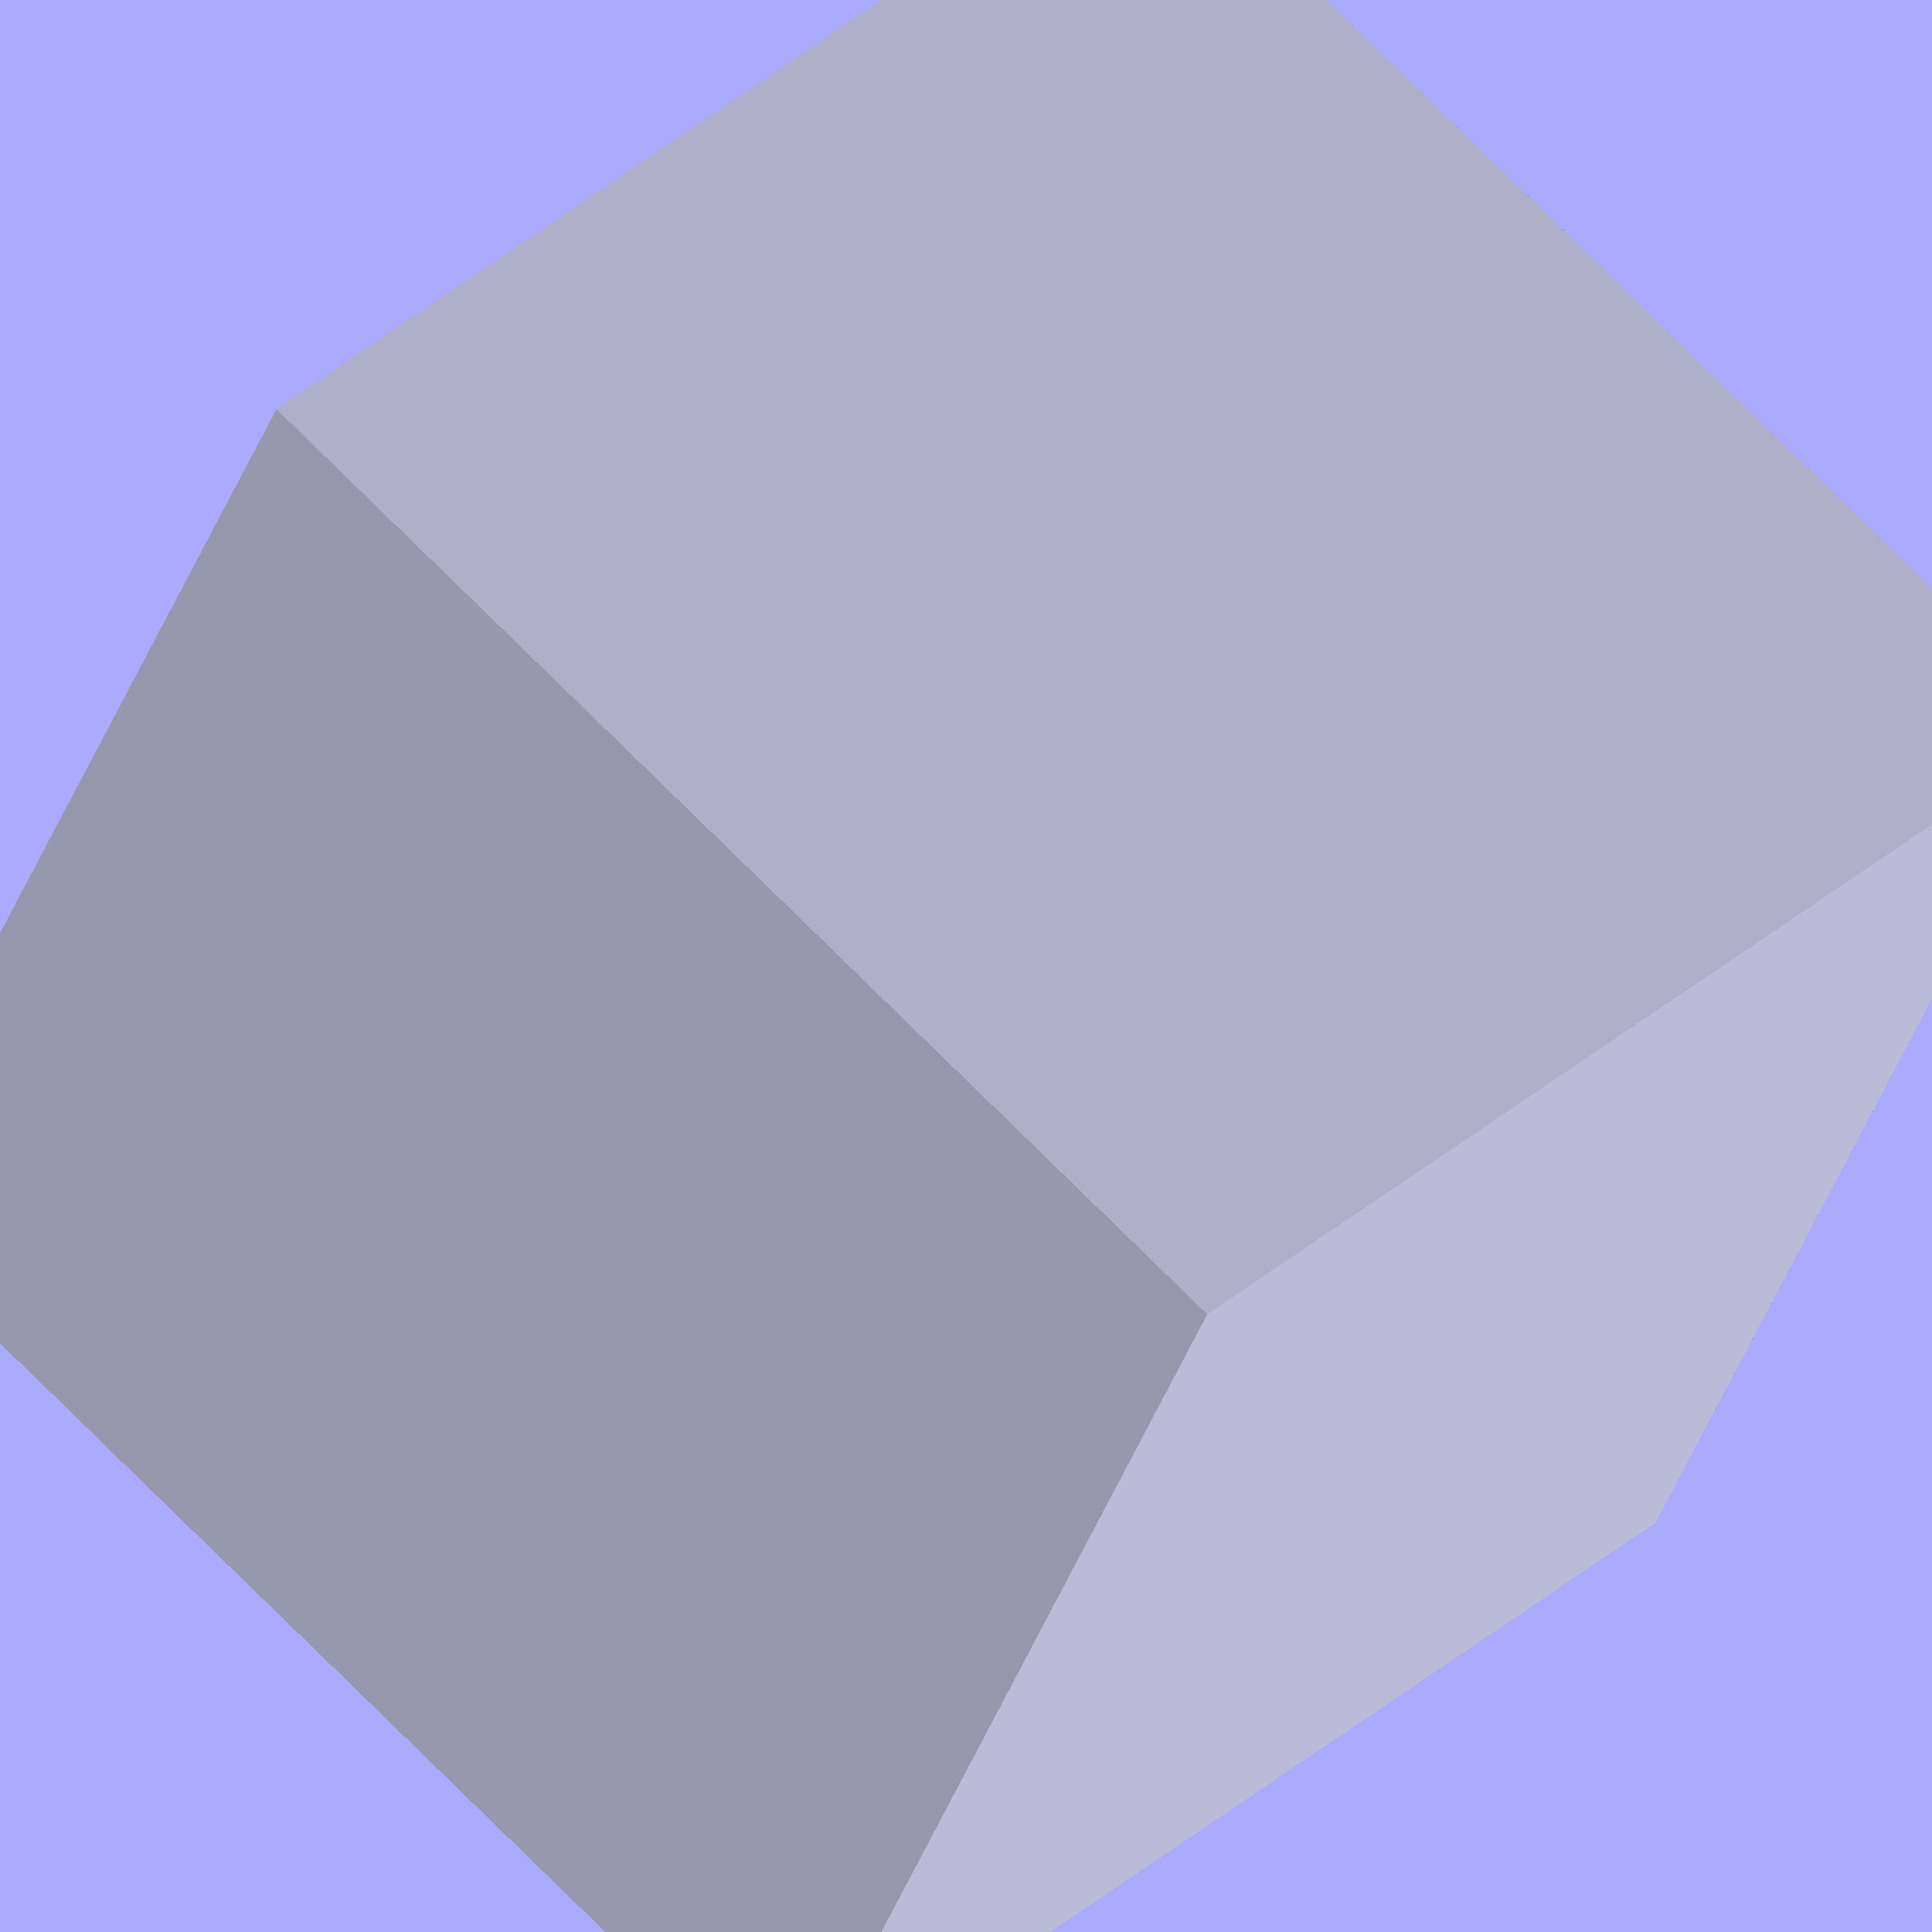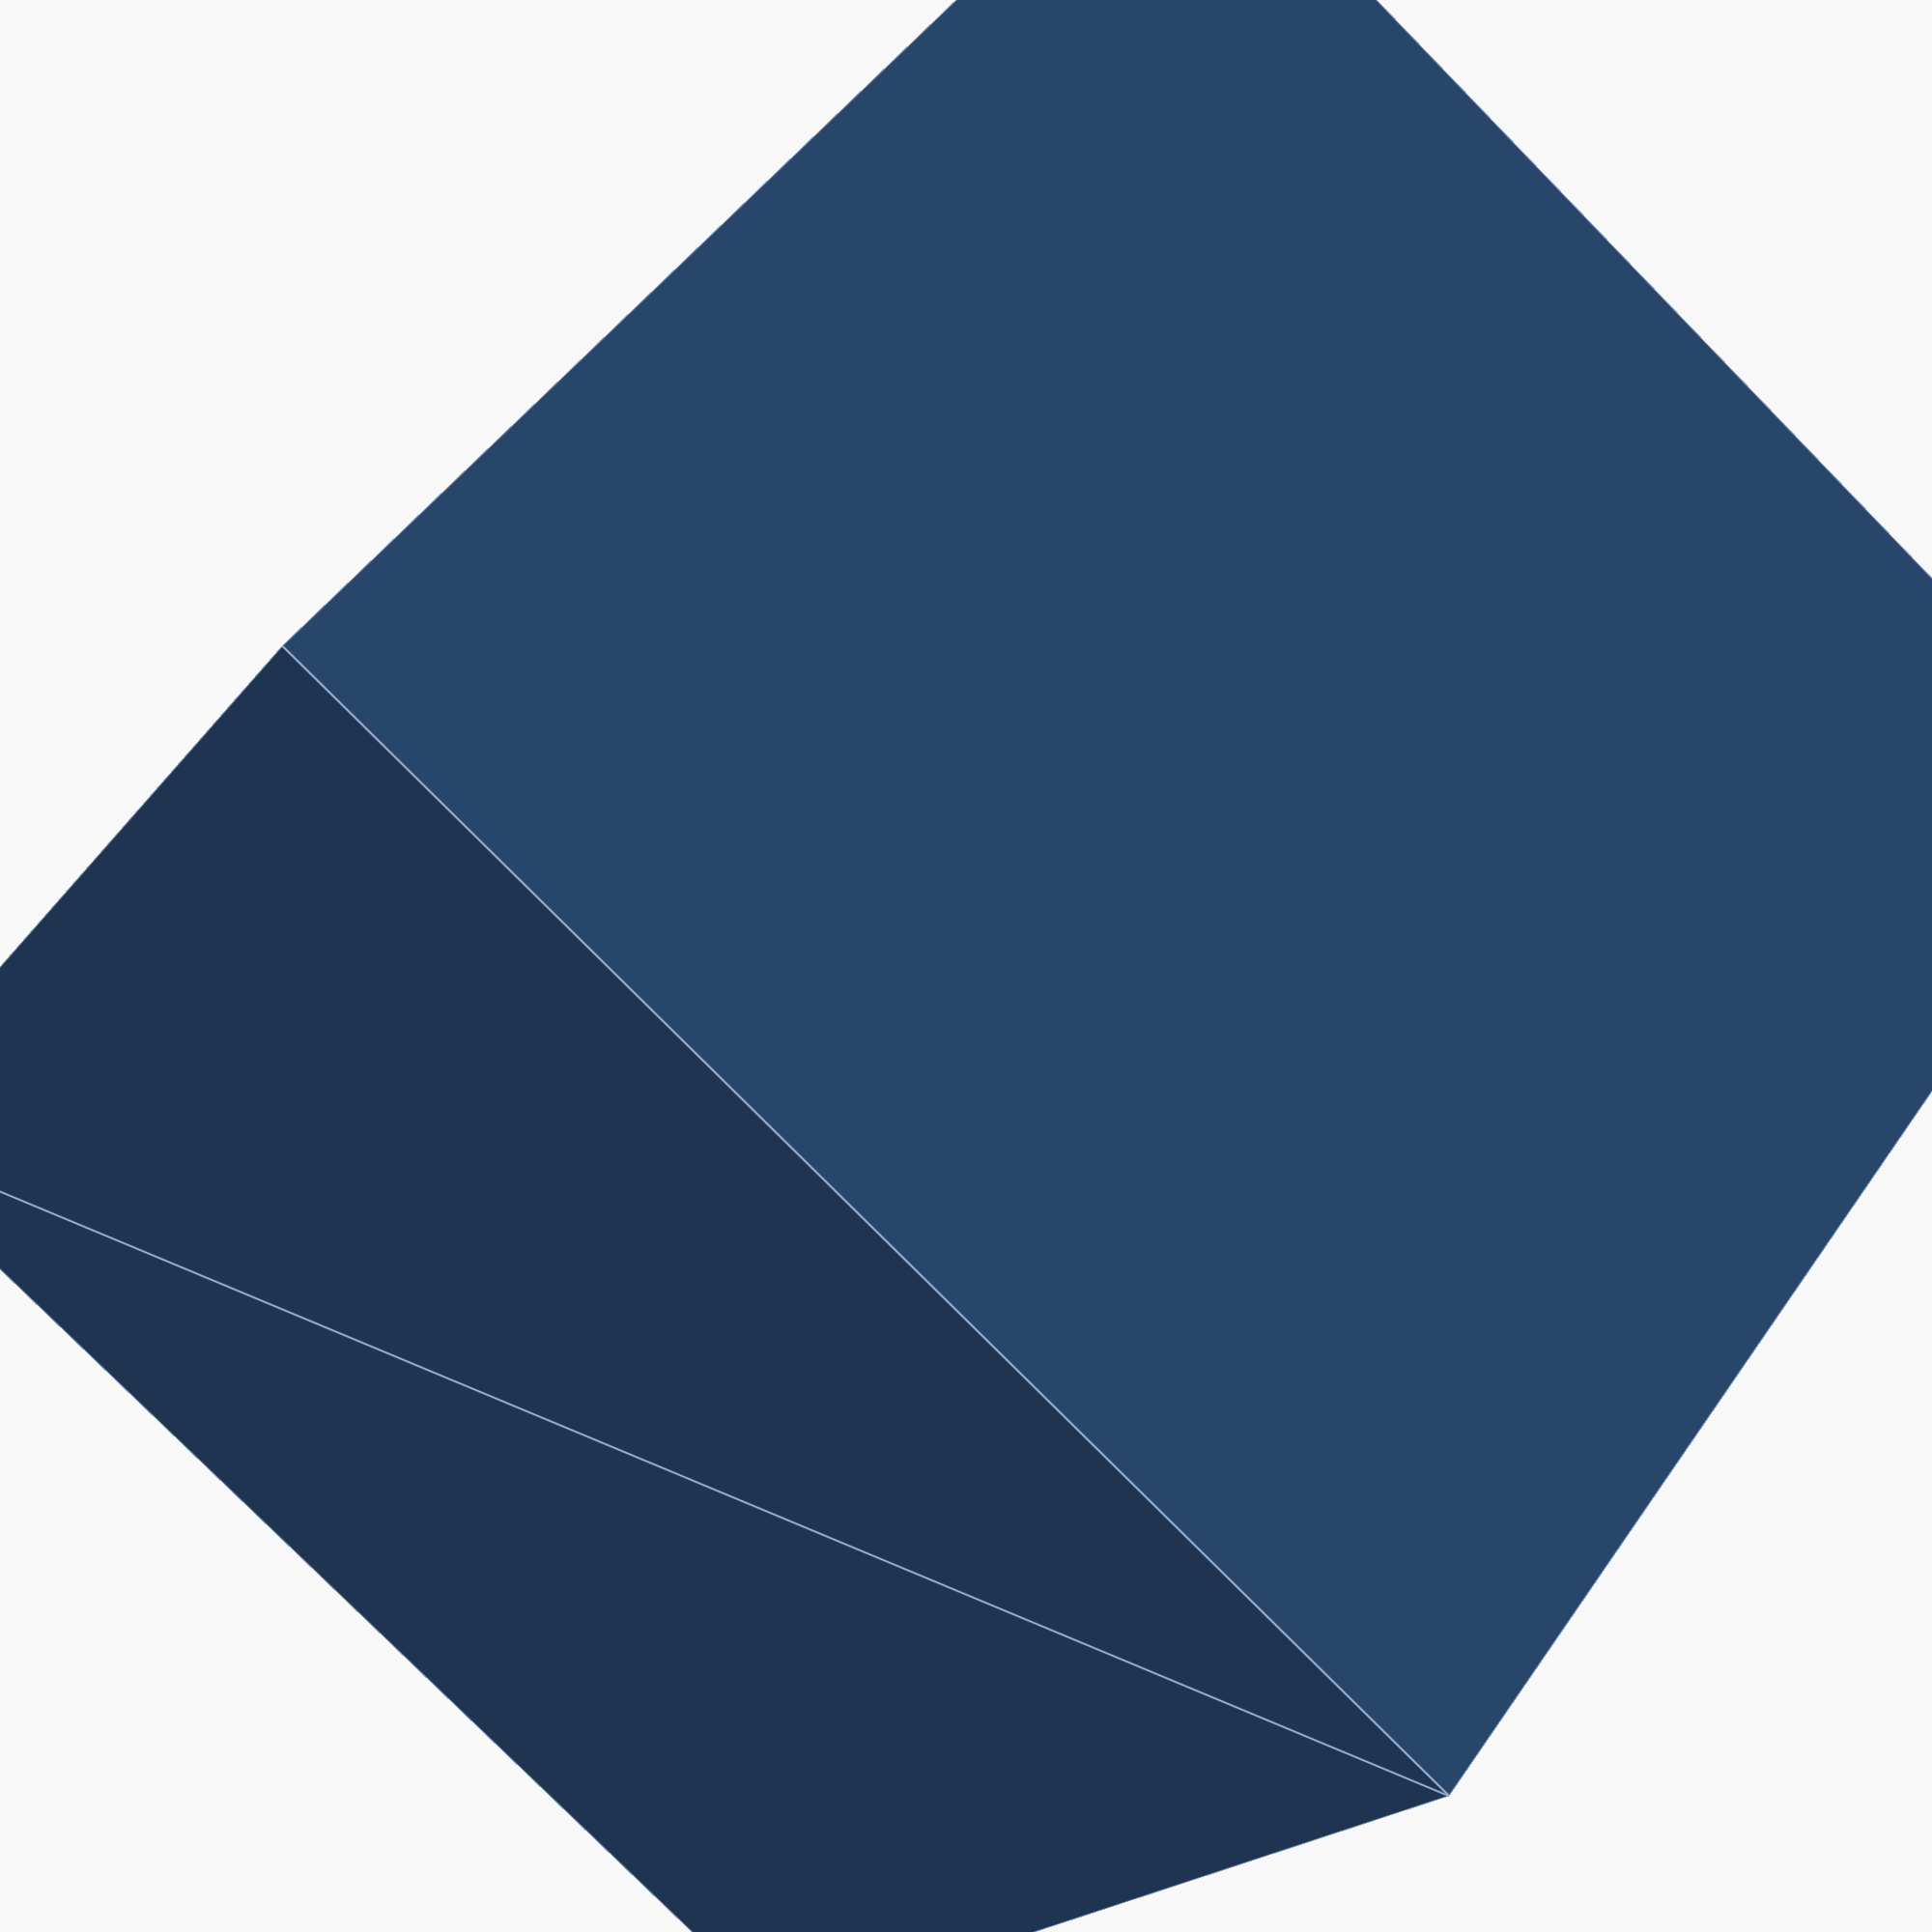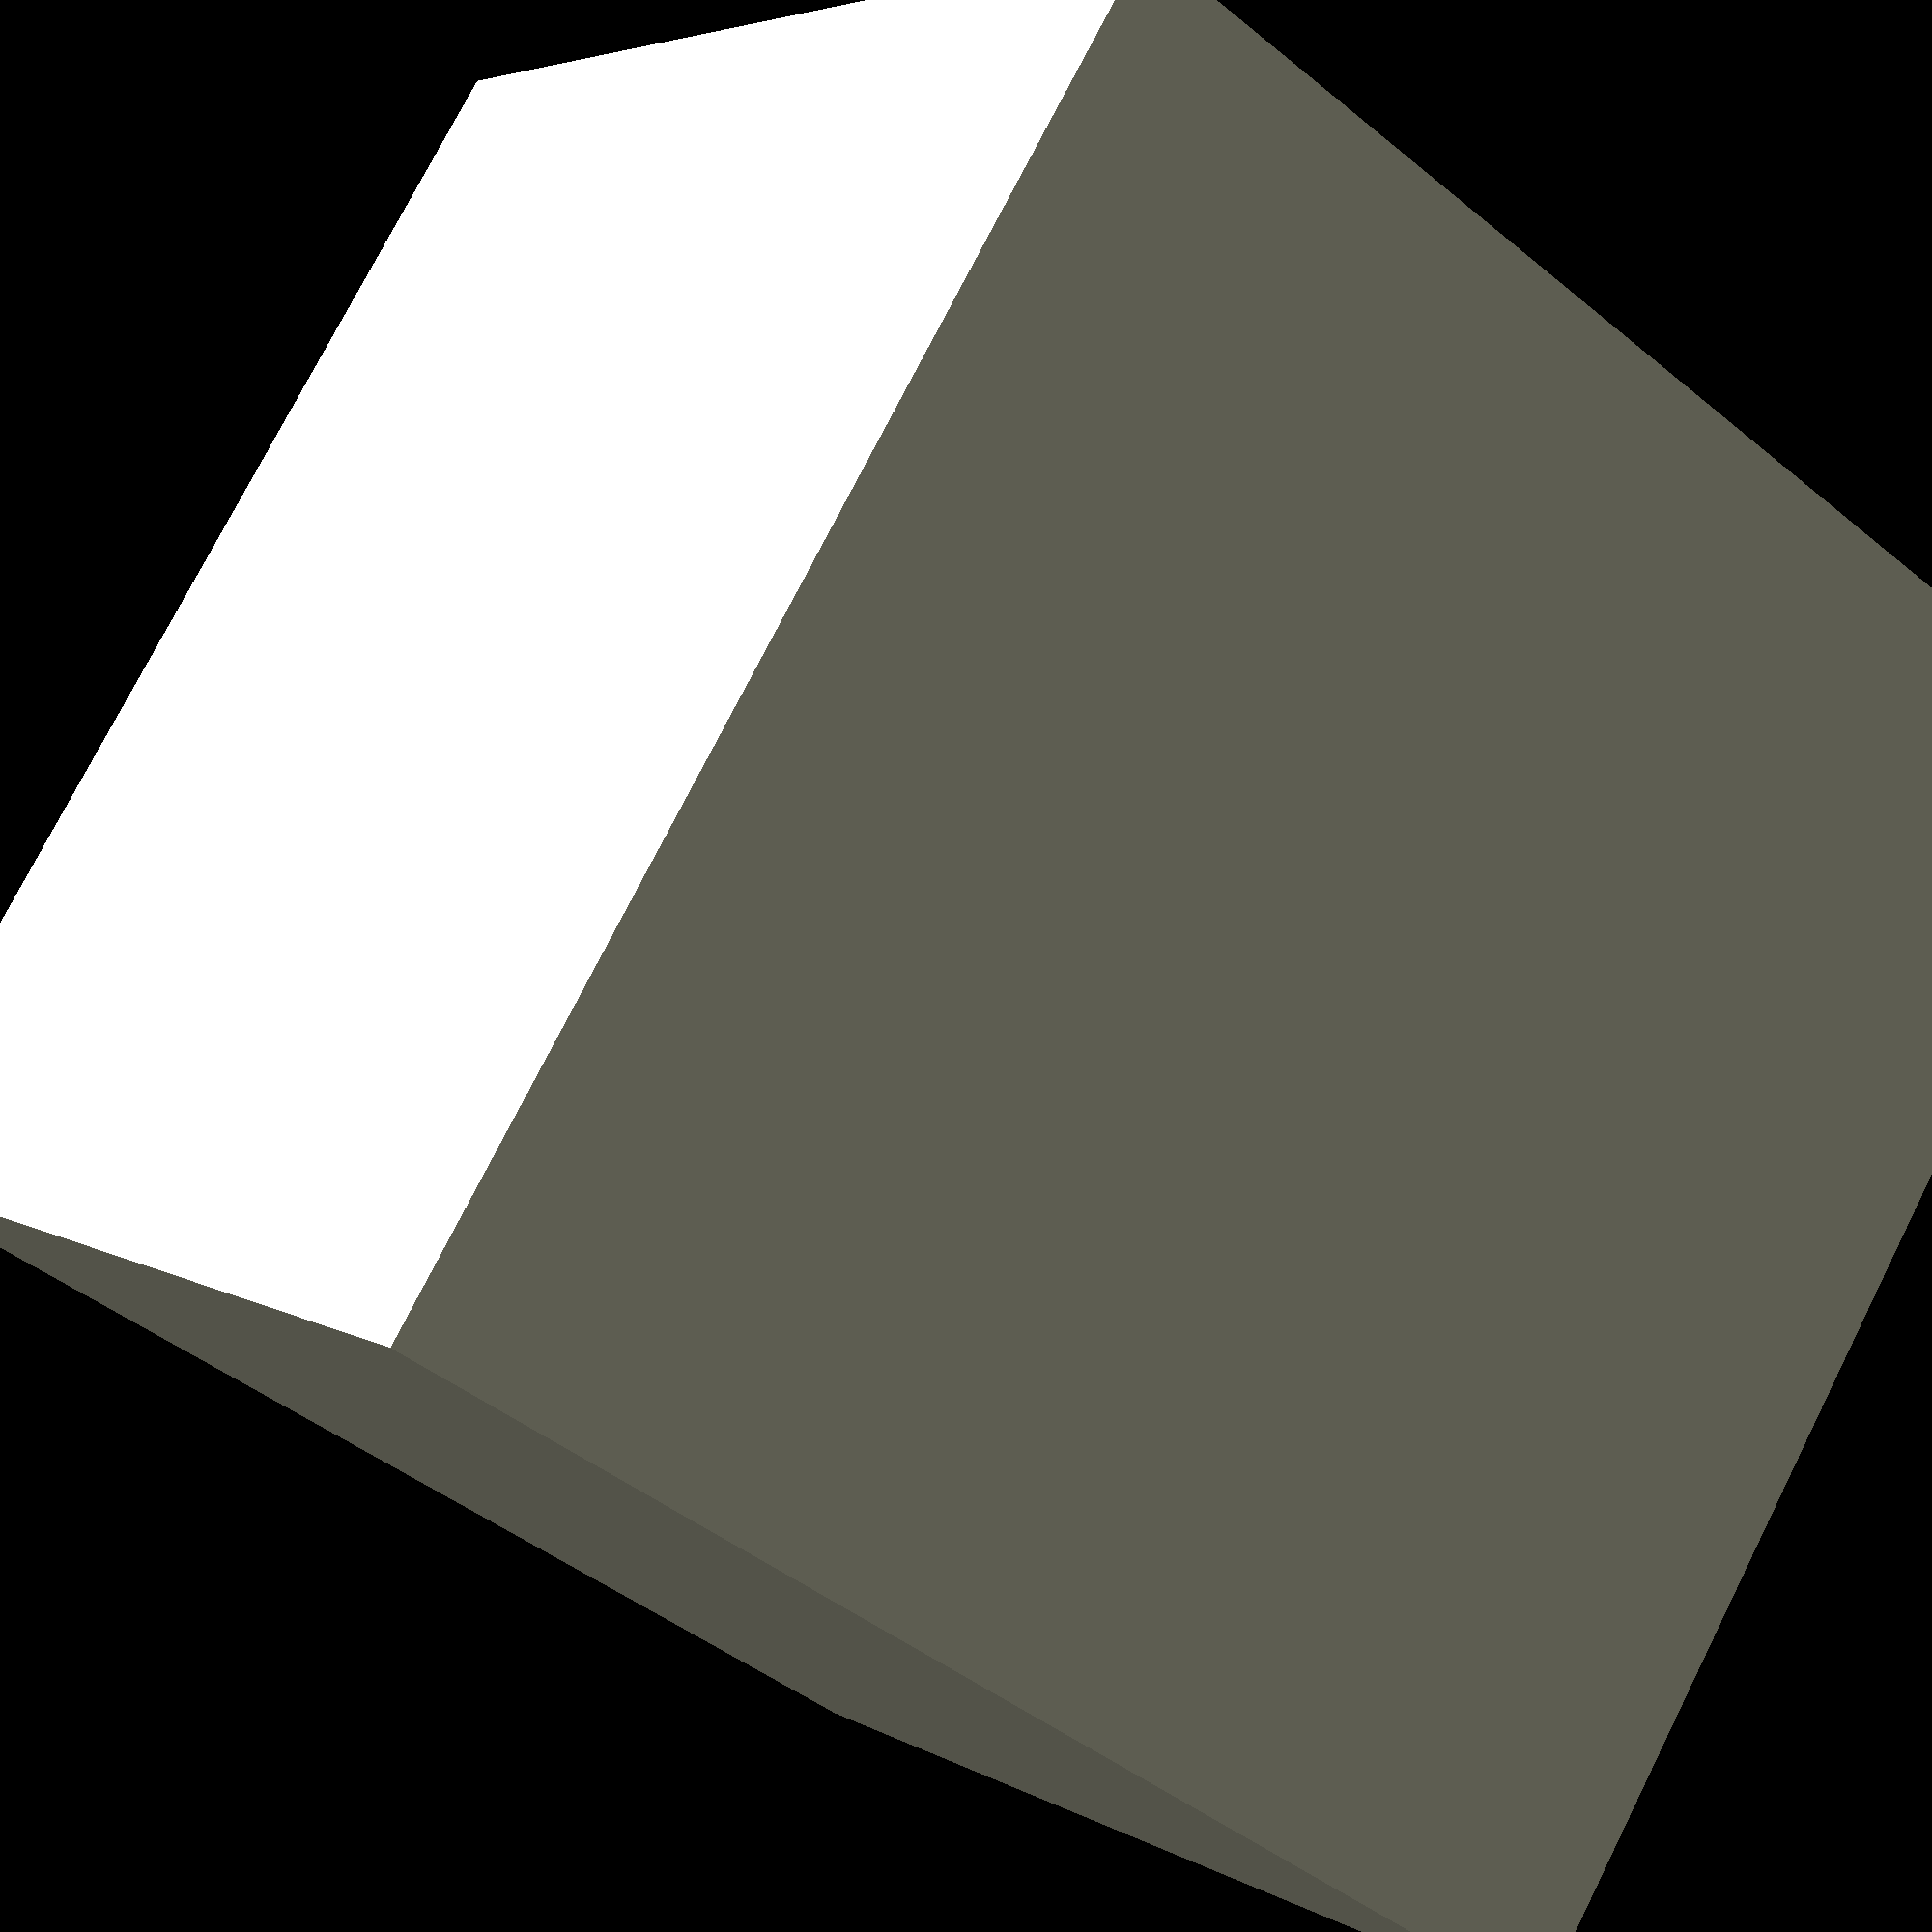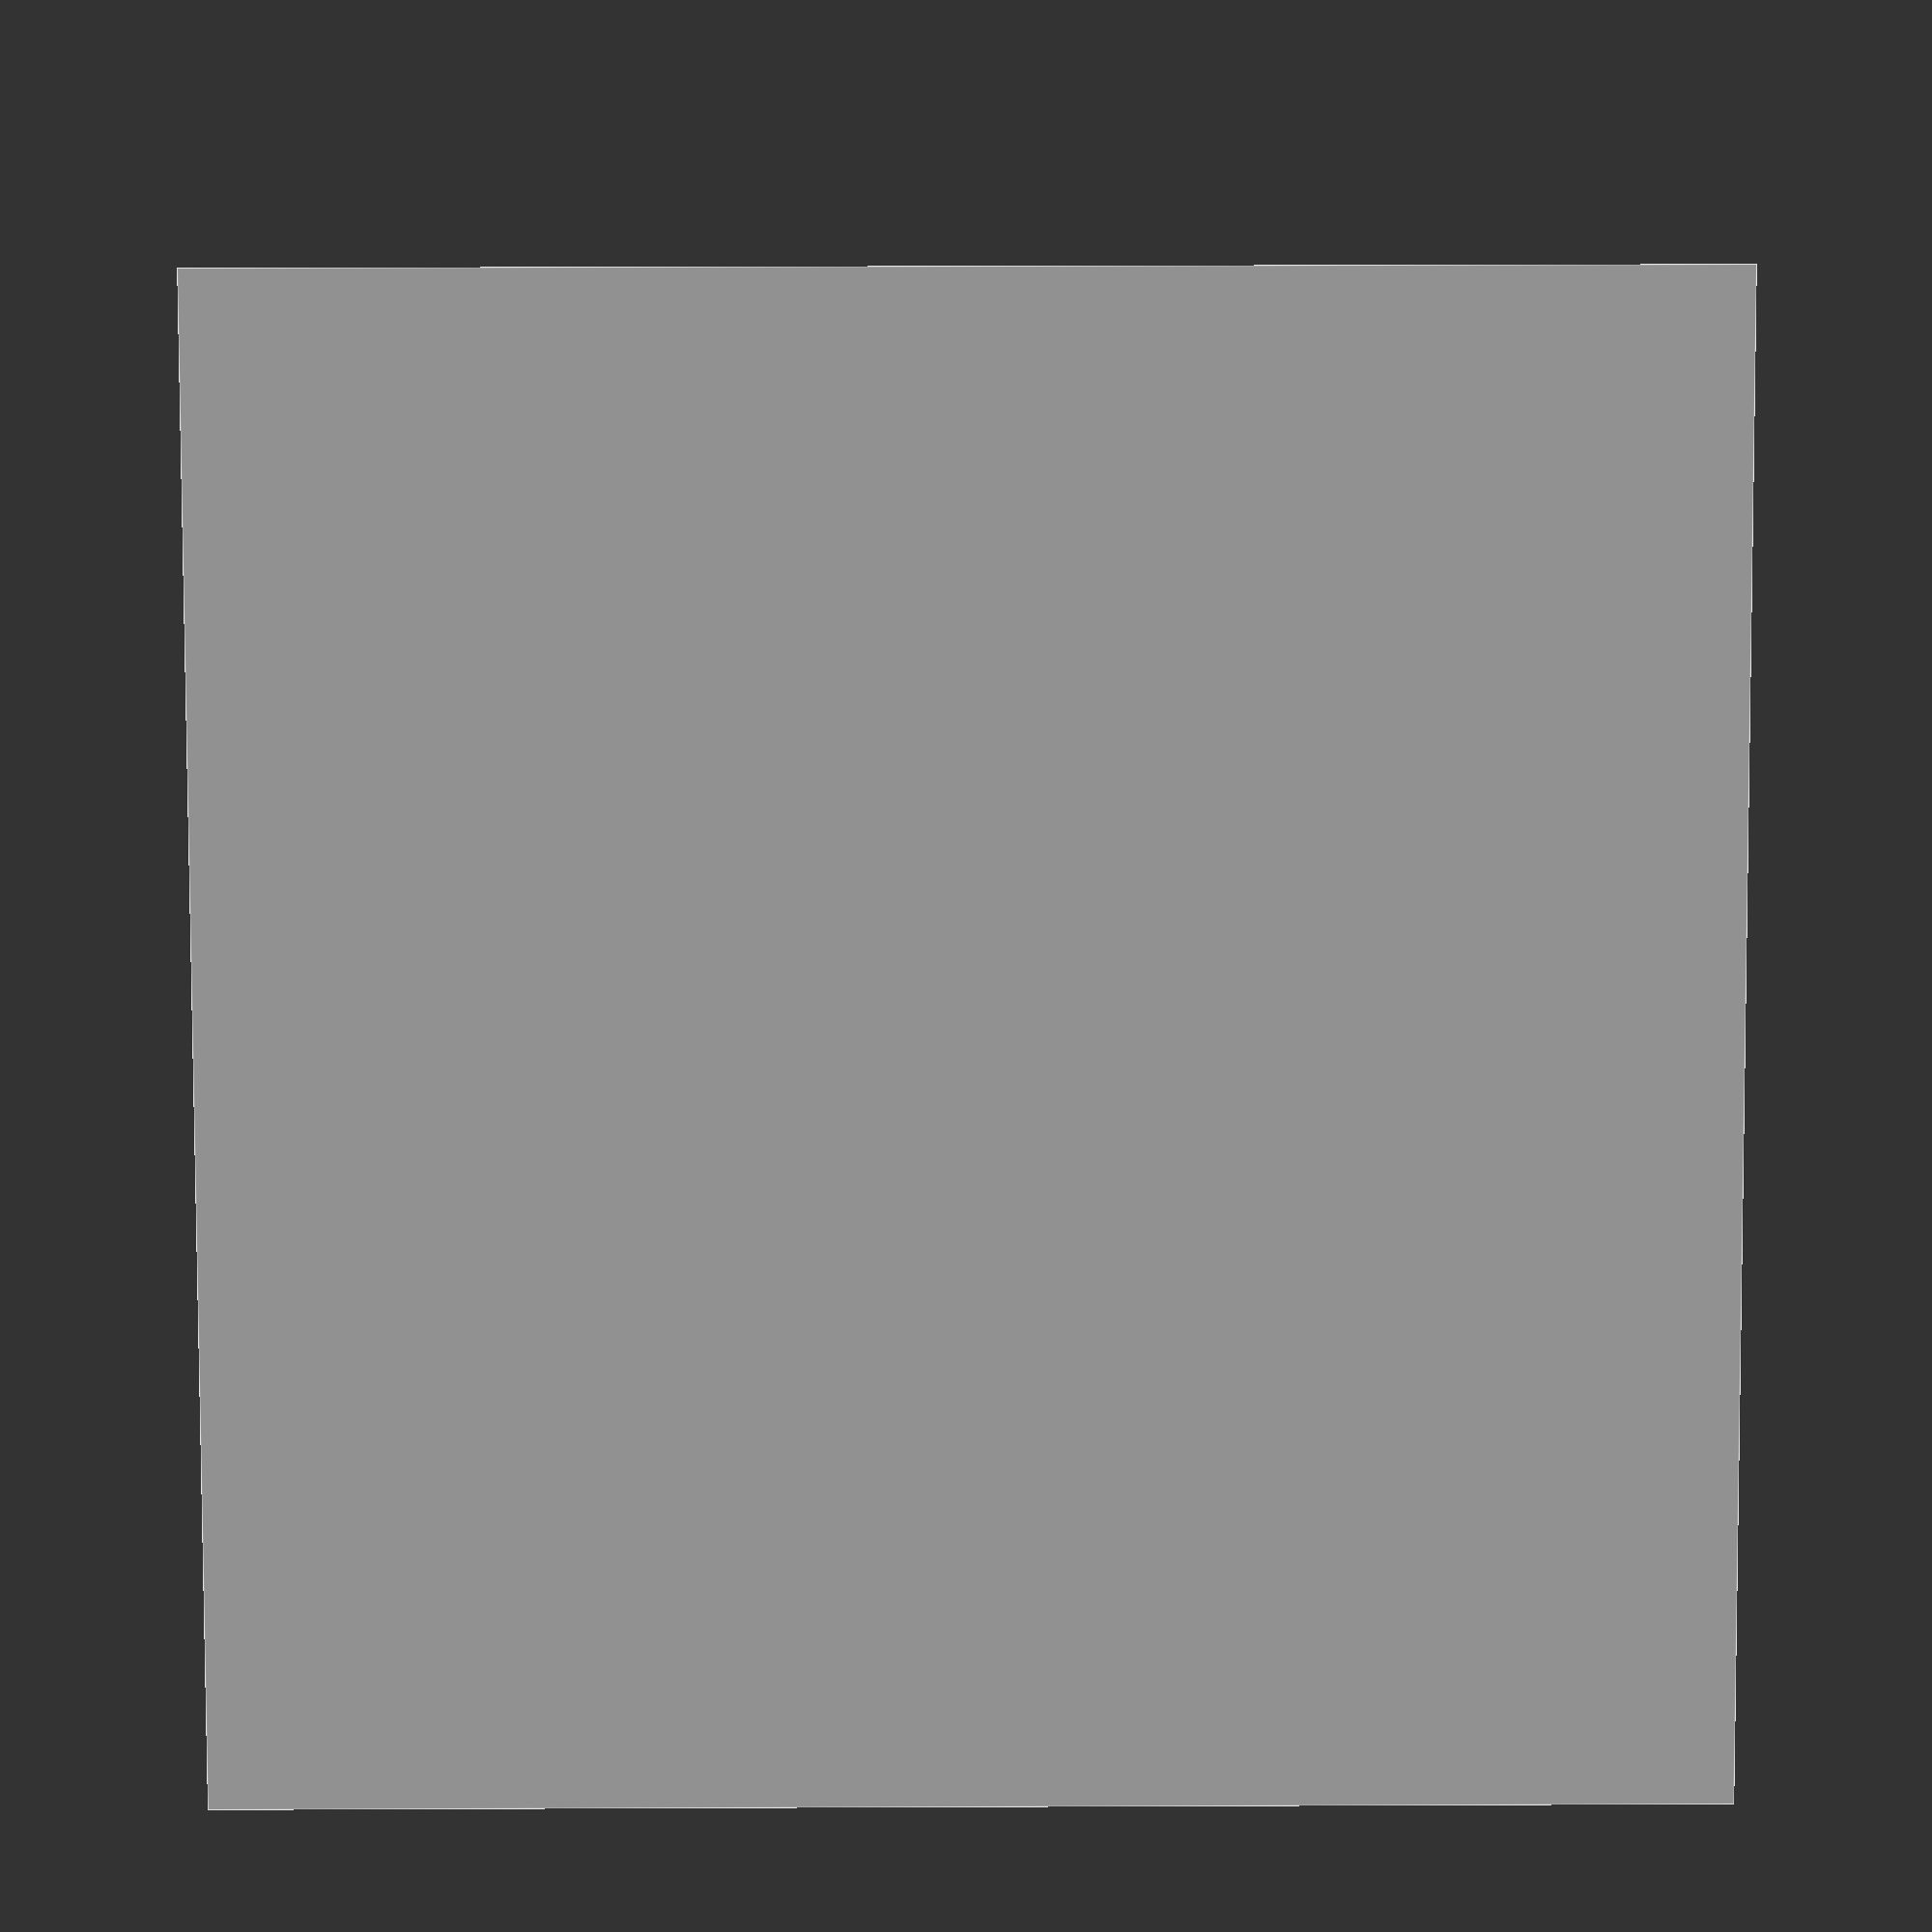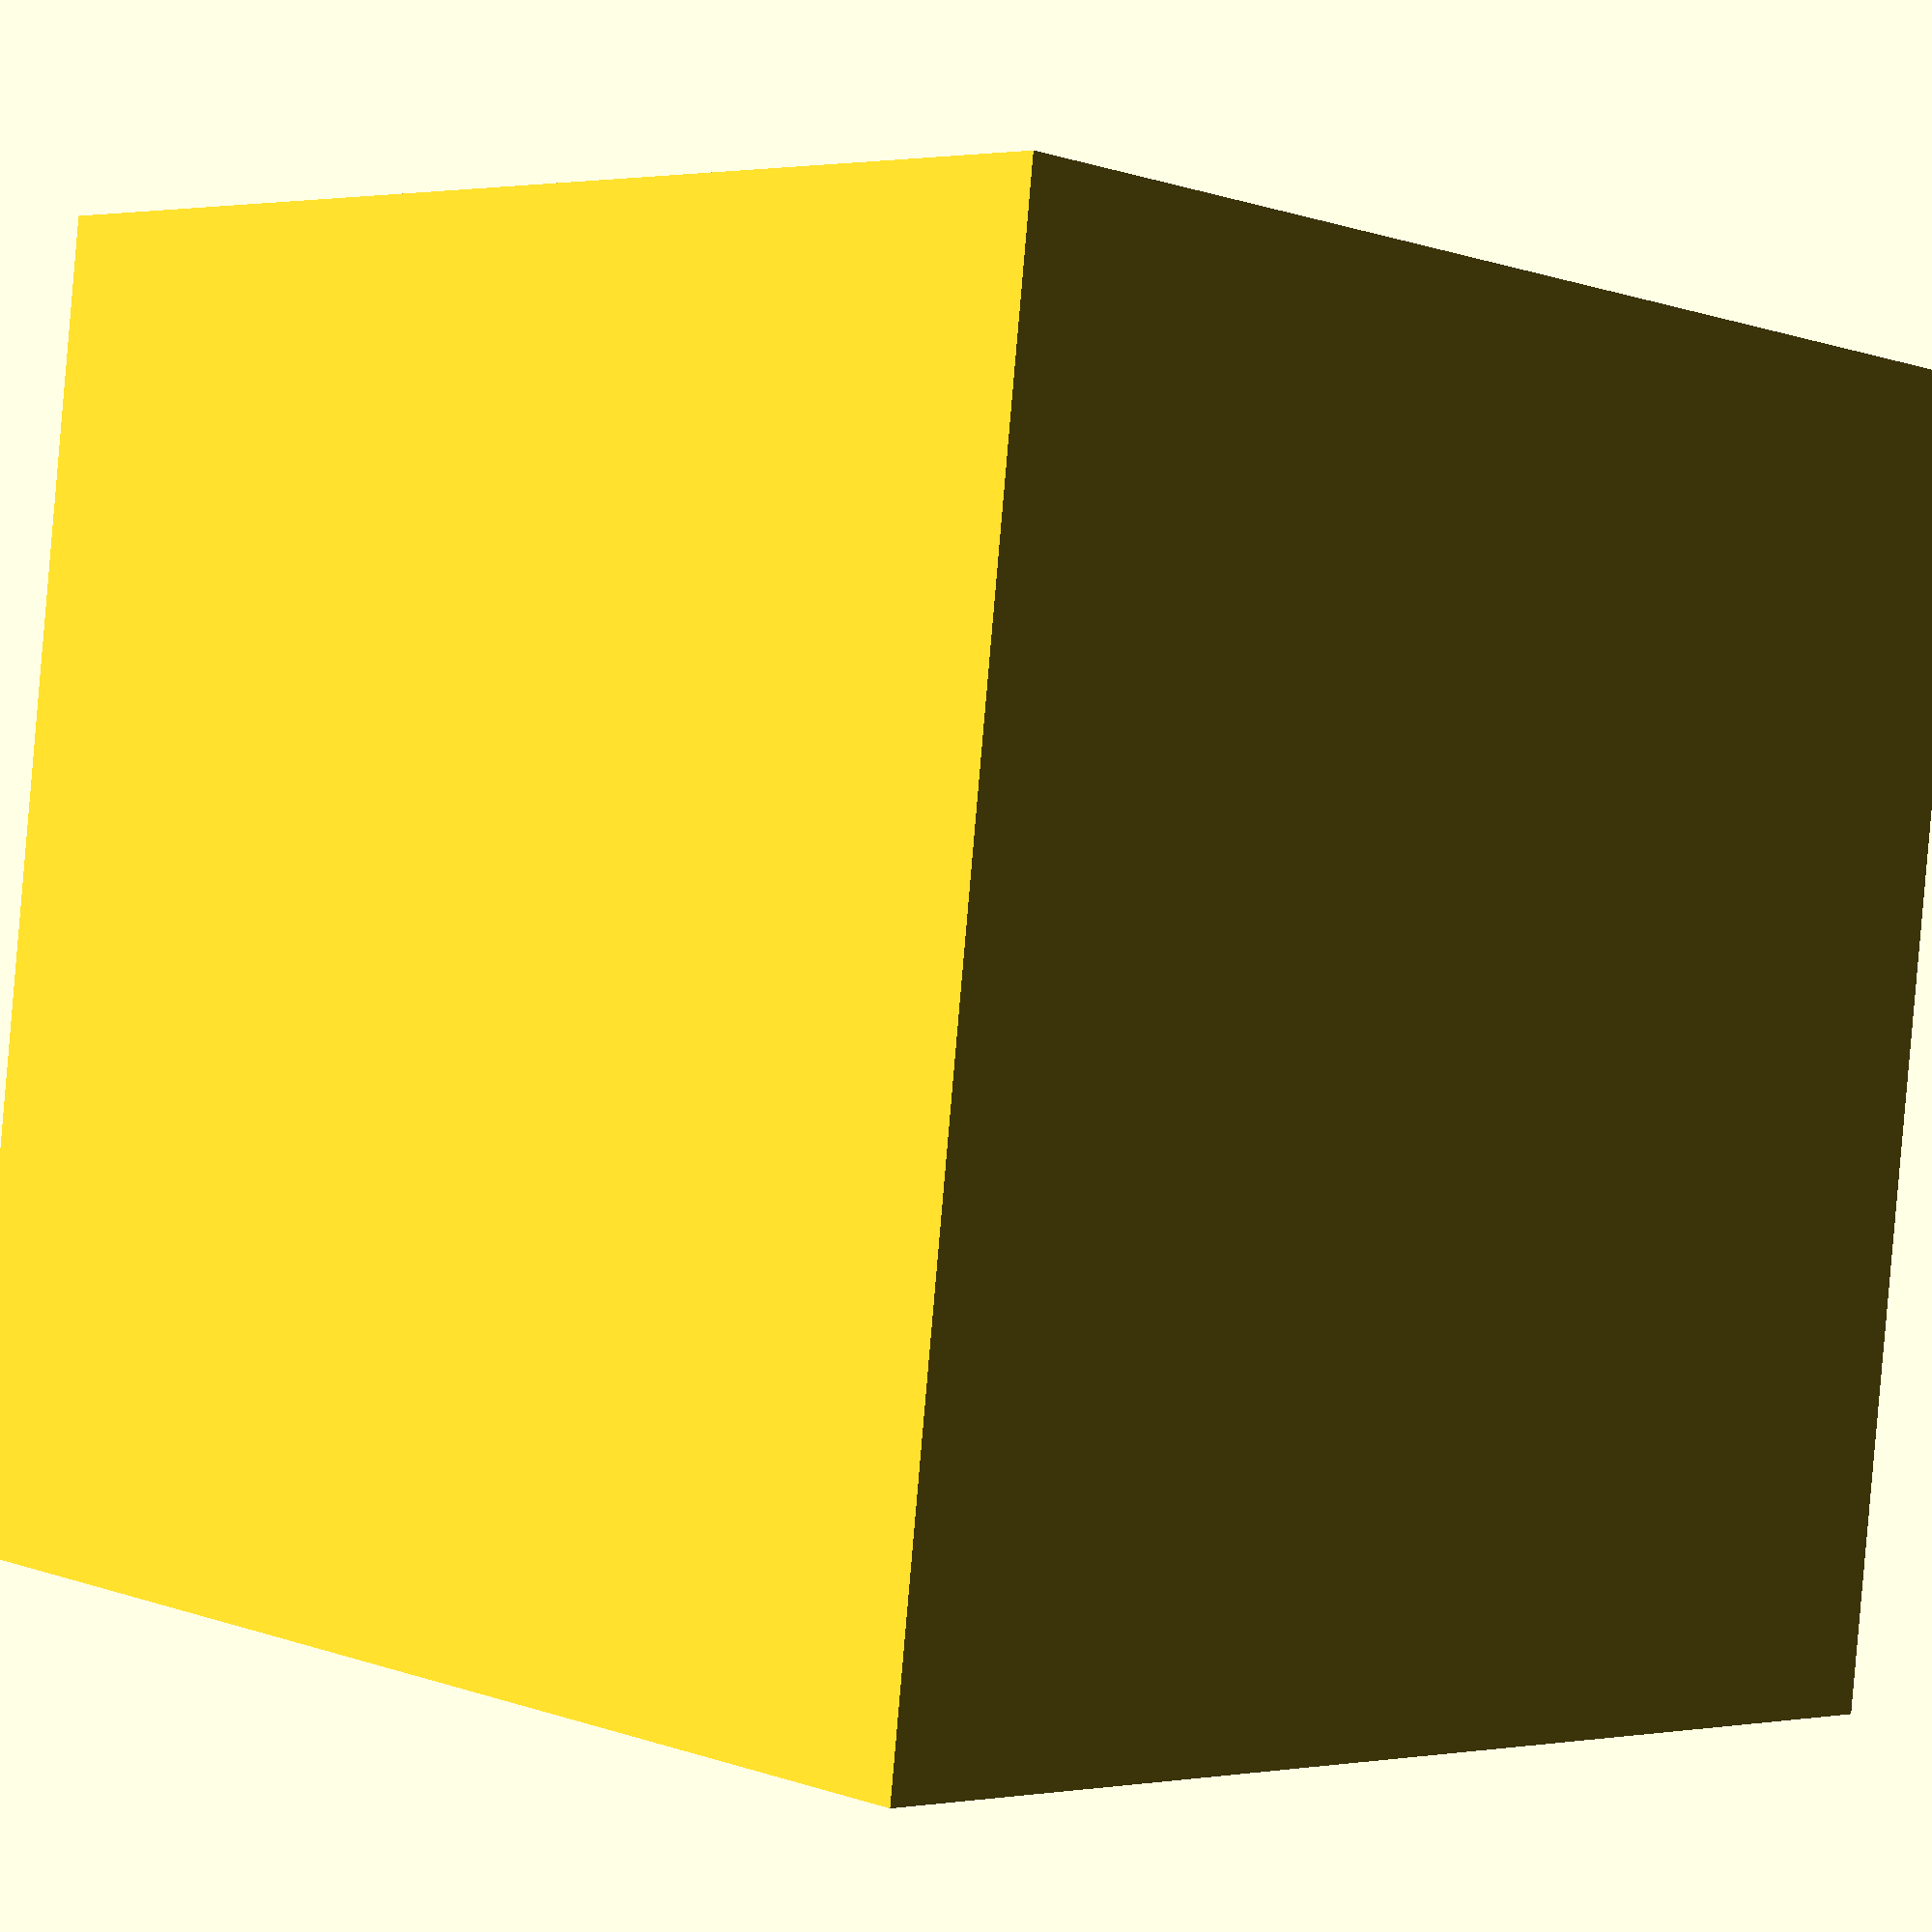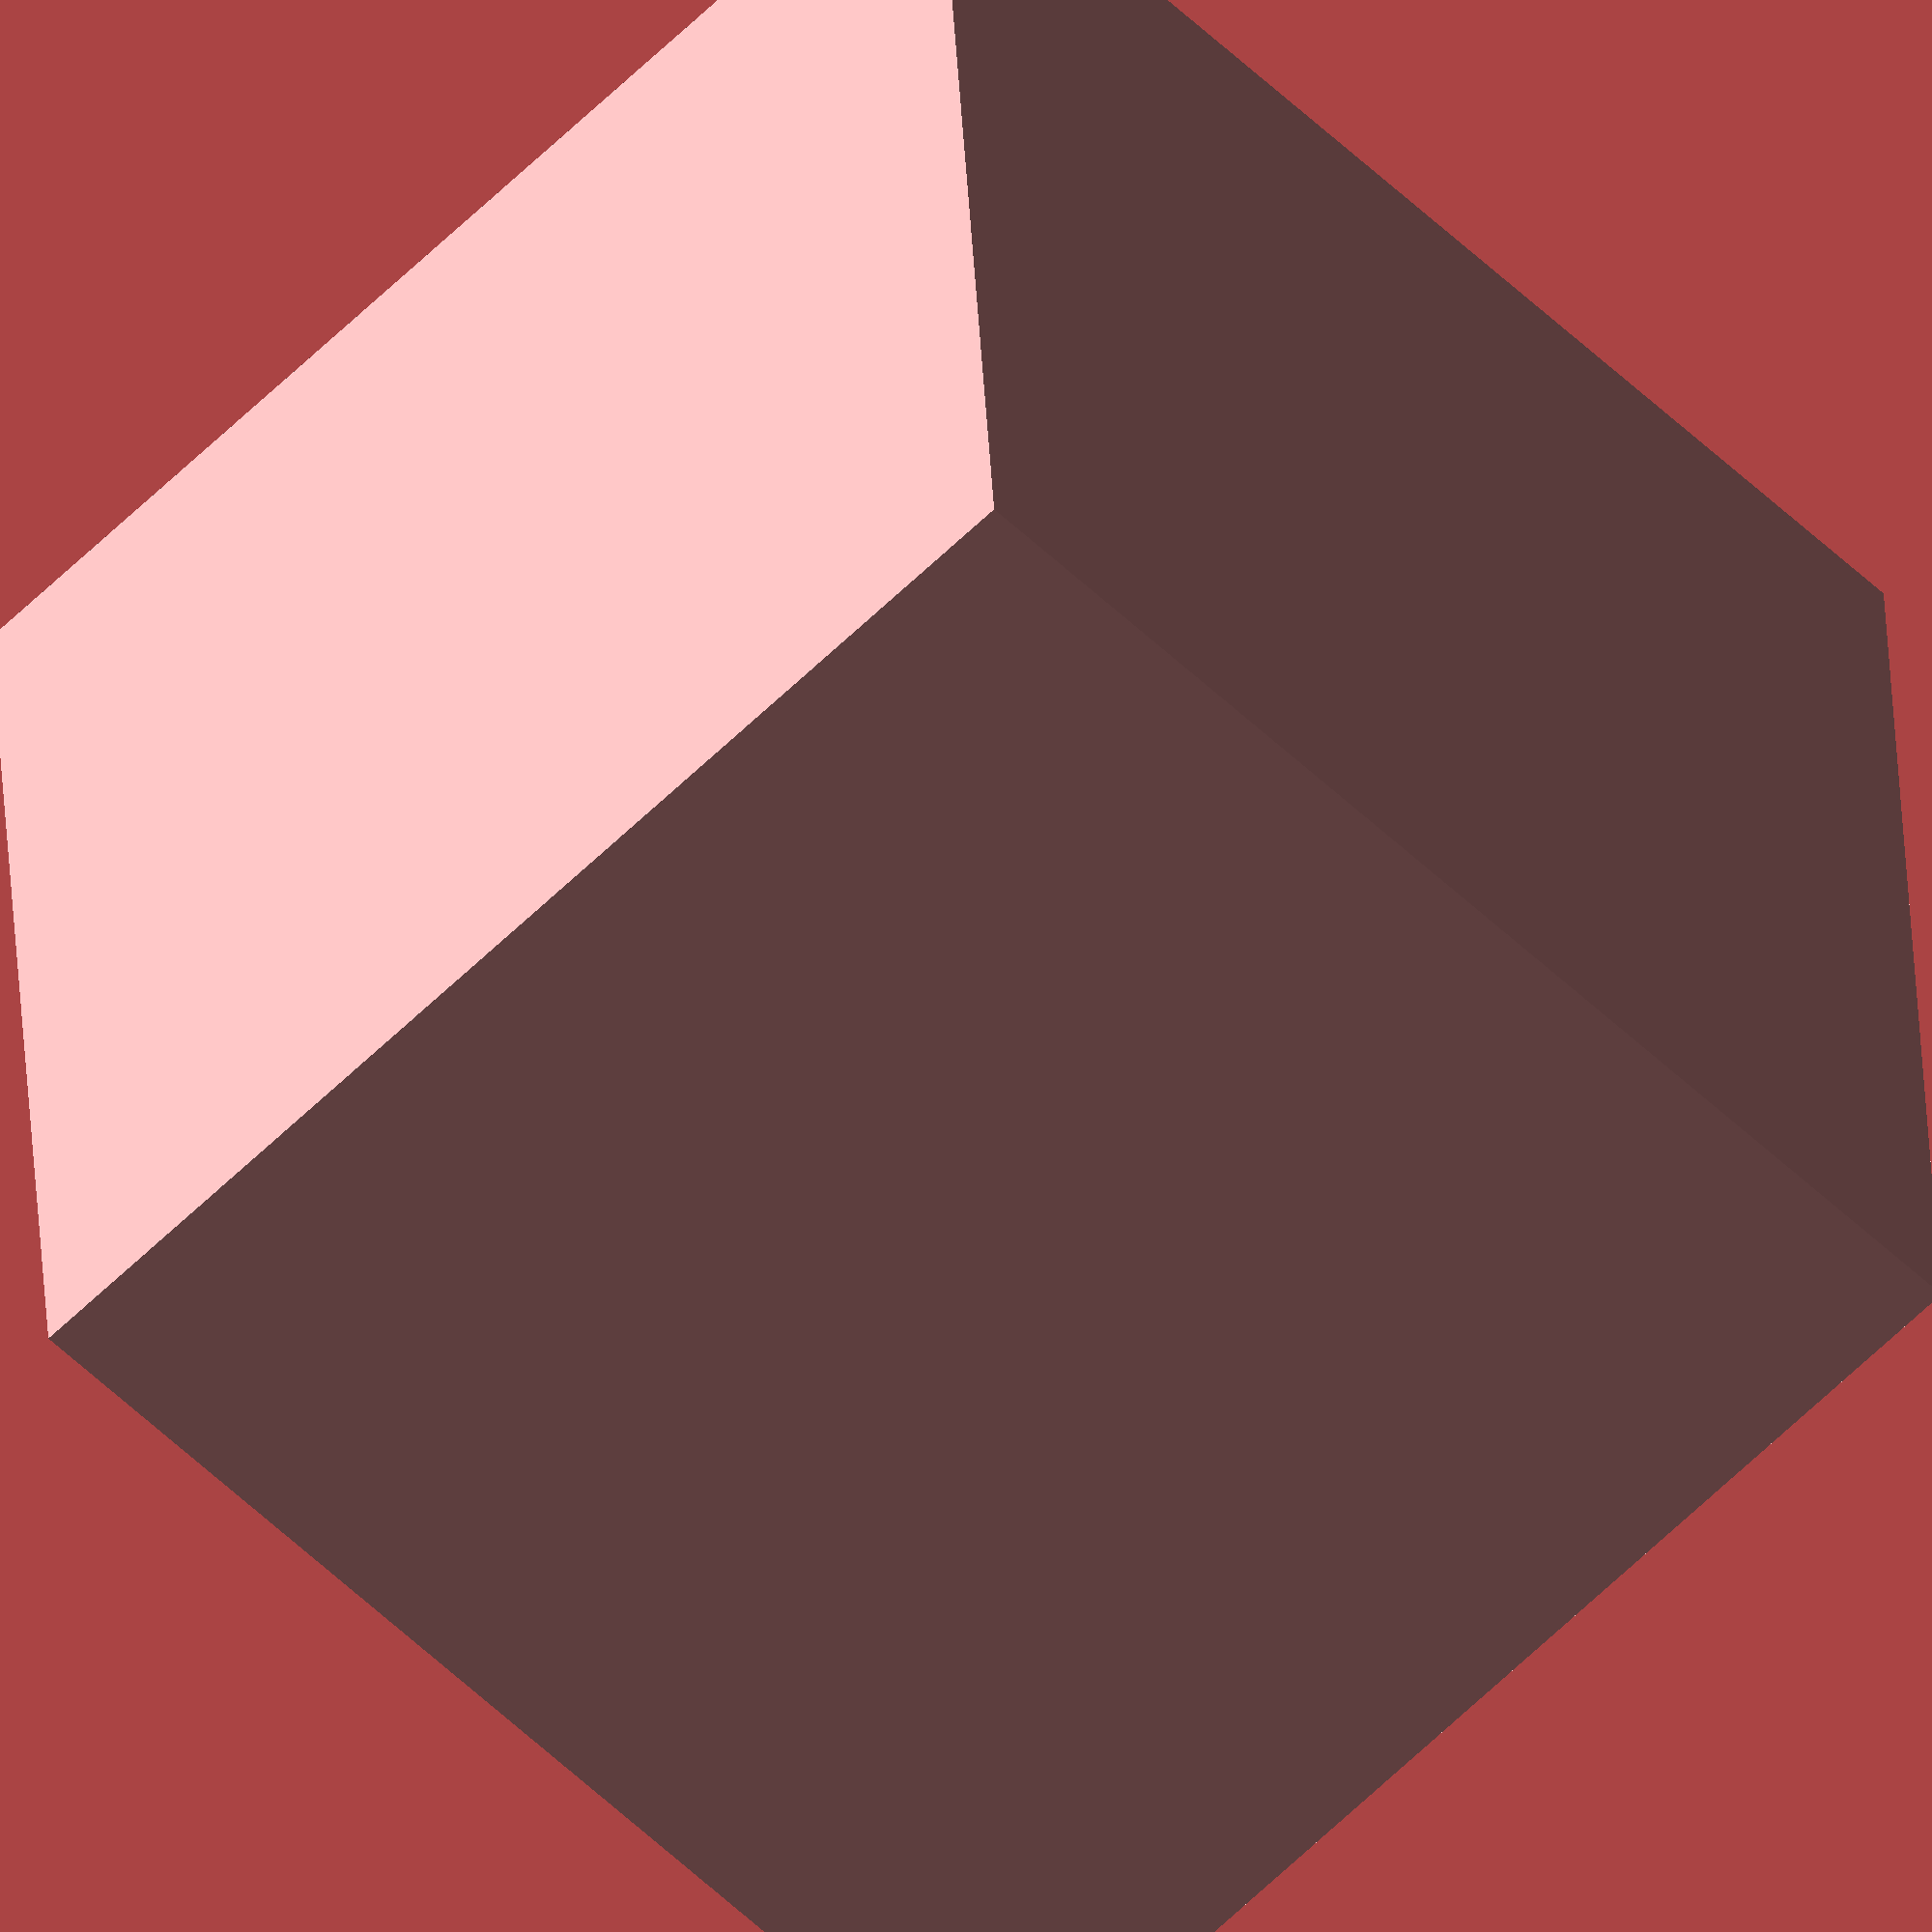
<openscad>
/* loudspeaker __VENDOR__ __MODEL__ */
loudspeaker_number = __NUMBER__;
margin = __MARGIN__; /* mm */
loudspeaker_diameter = __DIAMETER__; /* mm */
internal_ported_box_volume = __PORTEDBOXVOLUME__; /* dm³ (Liter) */
ported_box_port_number = __PORTEDBOXPORTNUMBER__;
ported_box_port_slot_activated = __PORTEDBOXPORTSLOTACTIVATED__;
ported_box_port_slot_width = __PORTEDBOXPORTSLOTWIDTH__; /* mm */
ported_box_port_slot_height = __PORTEDBOXPORTSLOTHEIGHT__; /* mm */
ported_box_port_diameter = __PORTEDBOXPORTDIAMETER__; /* mm */
ported_box_port_length = __PORTEDBOXPORTLENGTH__; /* mm */

internal_ported_box_width = loudspeaker_diameter + margin;  /* mm (x)*/
internal_ported_box_golden = max((ported_box_port_diameter + margin) + ((loudspeaker_diameter + margin) * loudspeaker_number), 1.618 * internal_ported_box_width); /* mm (z)*/
internal_ported_box_alt = internal_ported_box_volume * 1000000 / (internal_ported_box_width * internal_ported_box_golden); /* mm (y)*/
internal_ported_box_height = max(internal_ported_box_golden, internal_ported_box_alt);
internal_ported_box_depth = min(internal_ported_box_golden, internal_ported_box_alt);

saw_thick = __SAWTHICK__; /* saw cut thick in mm */
wood_thick = __WOODTHICK__;  /* board thick in mm */

vertical_center = (internal_ported_box_height + (2 * wood_thick)) / 2;
horizontal_center = (internal_ported_box_width + (2 * wood_thick)) / 2;

module board(width, height) {
    square(size = [width, height], center = false);
}

module speaker(diam, x, y){
    translate([x, y, 0])
        circle($fn=360, d=diam, true);
}

module port(diam, slot, width, height, x, y)
{
    if (slot == true) {
        translate([x, y, 0]) {
            square(size = [width, height], center = false);
        }
    } else {
        translate([x, y, 0]) {
            circle($fn=360, d=diam, true);
        }
    }
}

module board_speaker_port(width, height, diam){
    difference() {
        board(width, height);

        /* calculate ports distribition */
        port_placing = (internal_ported_box_width + (2 * wood_thick)) / (ported_box_port_number + 1);
        for (i = [1:ported_box_port_number]) {
            if (ported_box_port_slot_activated == false) {
                /* circular ports, center is used */
                port(ported_box_port_diameter, ported_box_port_slot_activated, ported_box_port_slot_width, ported_box_port_slot_height, i * port_placing, wood_thick + margin + ported_box_port_diameter / 2);
            } else {
                /* slot ports, left corner is used */
                port(ported_box_port_diameter, ported_box_port_slot_activated, ported_box_port_slot_width, ported_box_port_slot_height, (i * port_placing) - (ported_box_port_slot_width / 2), wood_thick);
            }
        }

        for (i = [0:loudspeaker_number-1]) {
            if (ported_box_port_slot_activated == false) {
                speaker(diam, width / 2, margin + (diam / 2) + (ported_box_port_diameter + margin) + i * (diam + margin));
            } else {
                speaker(diam, width / 2, margin + (diam / 2) + ported_box_port_slot_height + i * (diam + margin));
            }
        }
    }
}

/* boards */
front_width = internal_ported_box_width + (2 * wood_thick); /* mm */
front_height = internal_ported_box_height + (2 * wood_thick); /* mm */
side_depth = internal_ported_box_depth; /* mm */
side_height = internal_ported_box_height; /* mm */
top_width = front_width; /* mm */
top_depth = side_depth; /* mm */

/* two times */
for (i = [0:1]) {
    translate([0, i*(max(front_height,front_width,side_depth,side_height) + saw_thick), 0]) {
        /* one board with speaker */
        translate([0, 0, 0]) 
            board_speaker_port(front_width, front_height, loudspeaker_diameter);

        /* one back board */
        translate([1 * (front_width + saw_thick), 0, 0])
            board(front_width, front_height);

        /* two side boards */
        for (j = [0:1]) {
            translate([2 * (front_width + saw_thick) + j * (side_depth + saw_thick), 0, 0])
                board(side_depth, side_height);
        }

        /* two top/bottom boards */
        for (j = [0:1]) {
            translate([j * (top_width + saw_thick) + (2 * (side_depth + saw_thick)) + (2 * (front_width + saw_thick)), 0, 0])
                board(top_width, top_depth);
        }
    }
}

</openscad>
<views>
elev=110.1 azim=64.2 roll=44.0 proj=o view=wireframe
elev=130.0 azim=327.7 roll=326.4 proj=p view=edges
elev=102.8 azim=304.7 roll=153.1 proj=p view=wireframe
elev=323.6 azim=59.8 roll=89.7 proj=p view=edges
elev=184.2 azim=353.0 roll=315.0 proj=p view=solid
elev=60.9 azim=93.5 roll=135.1 proj=o view=solid
</views>
